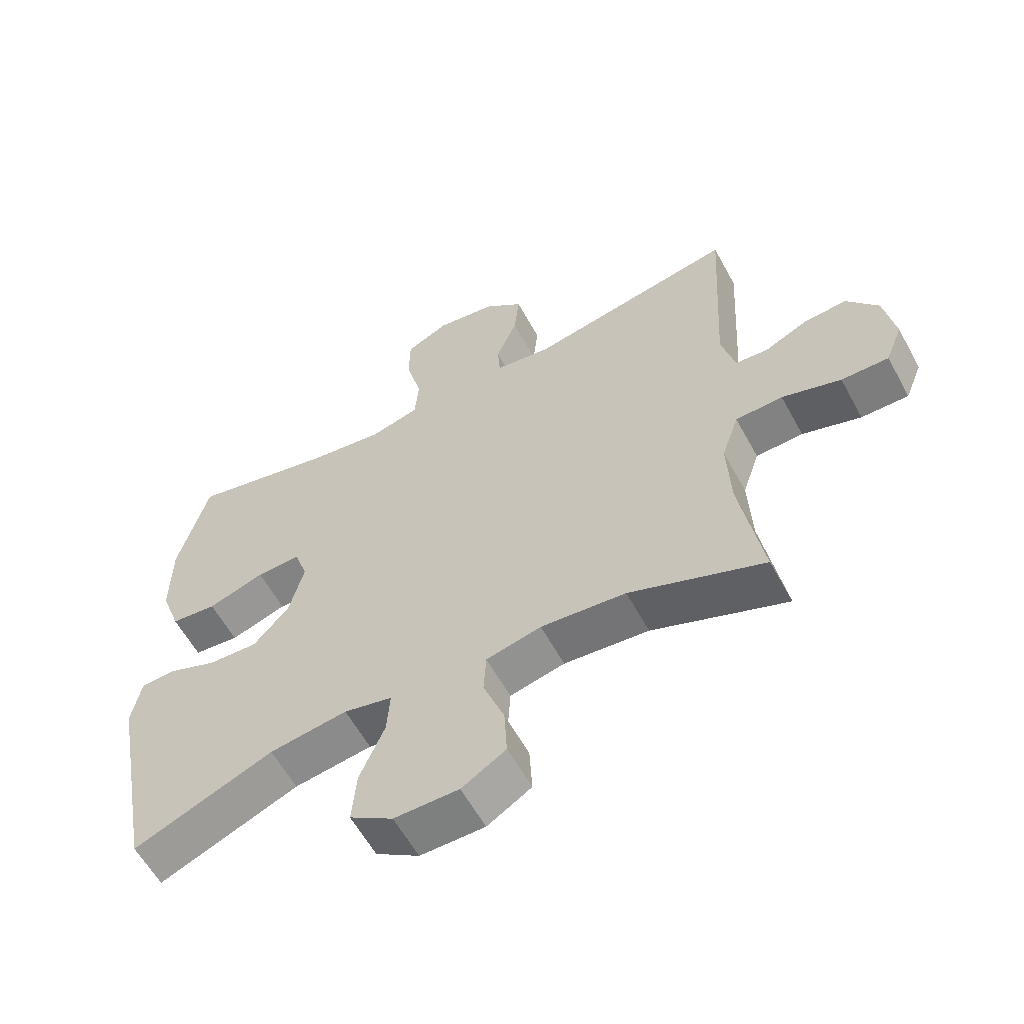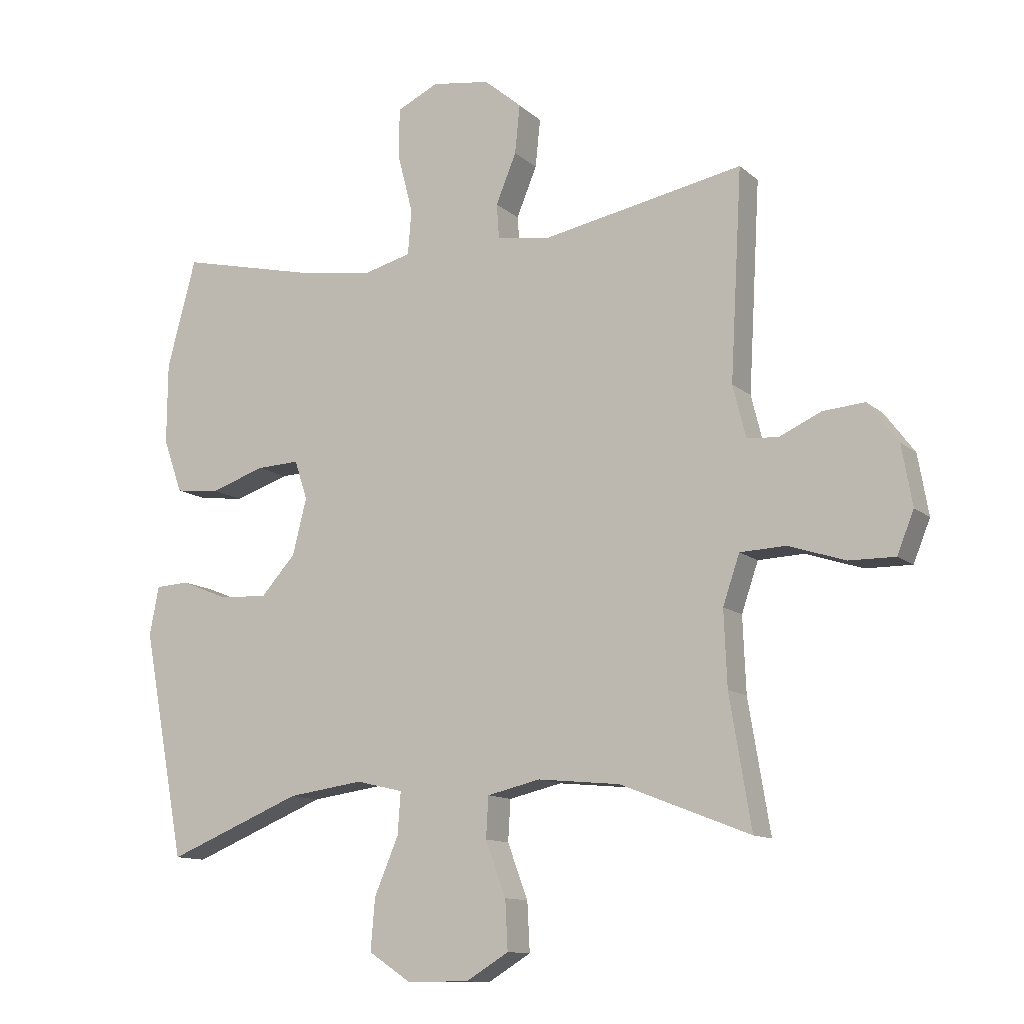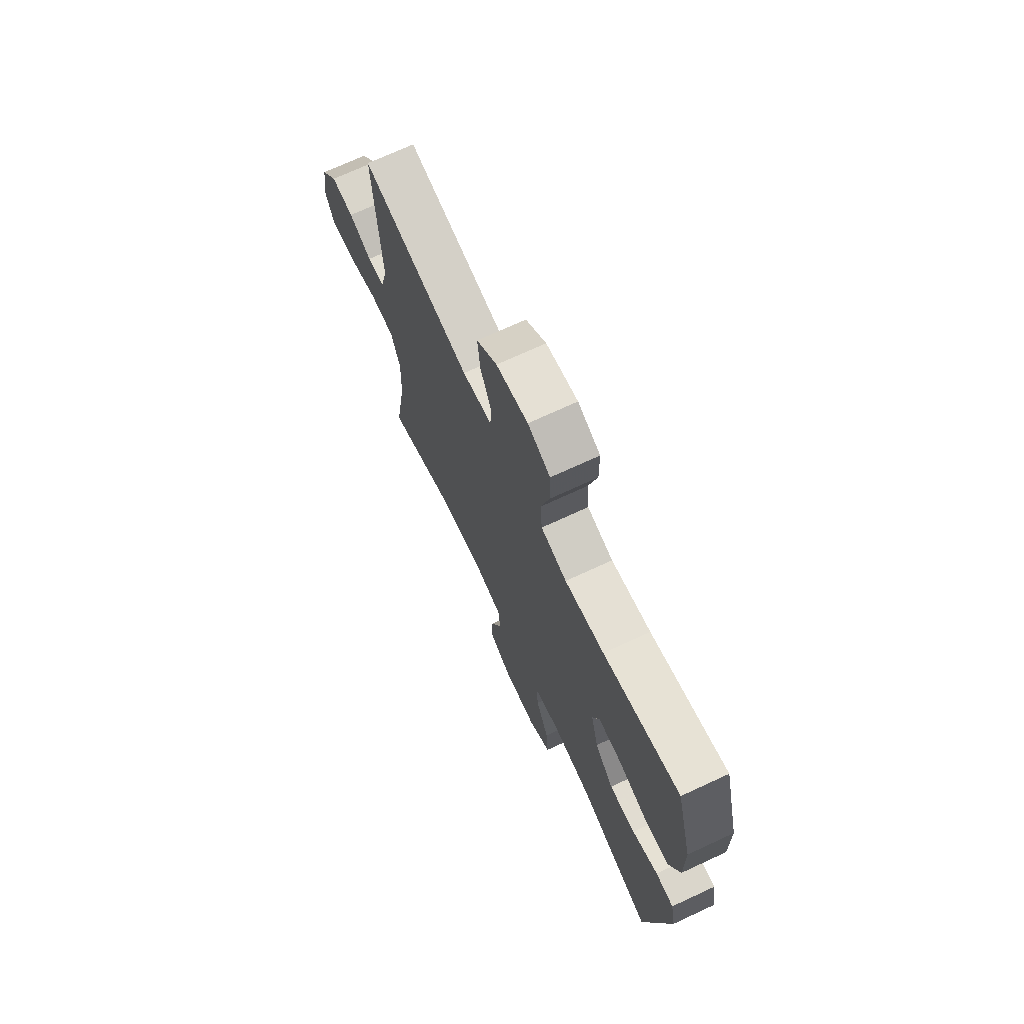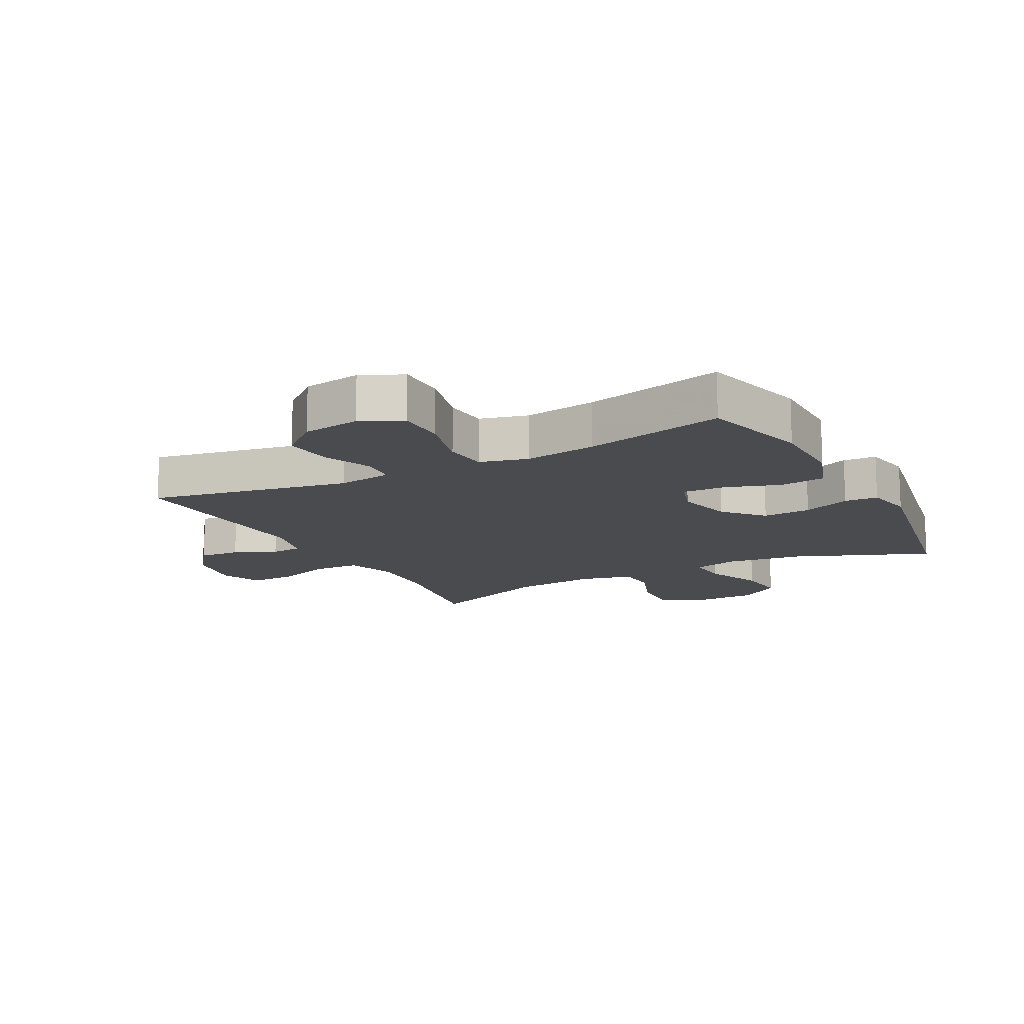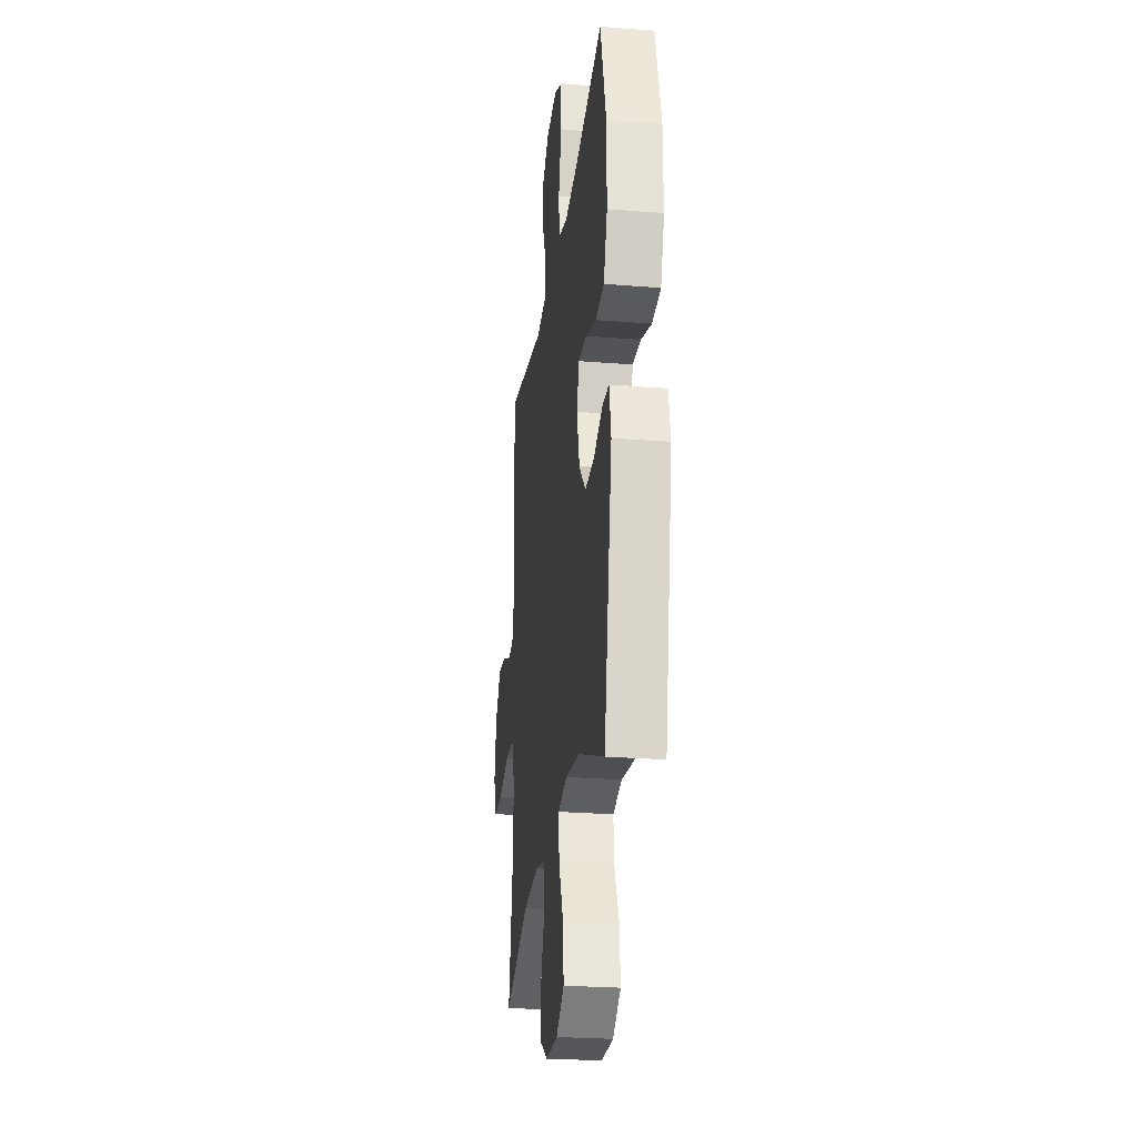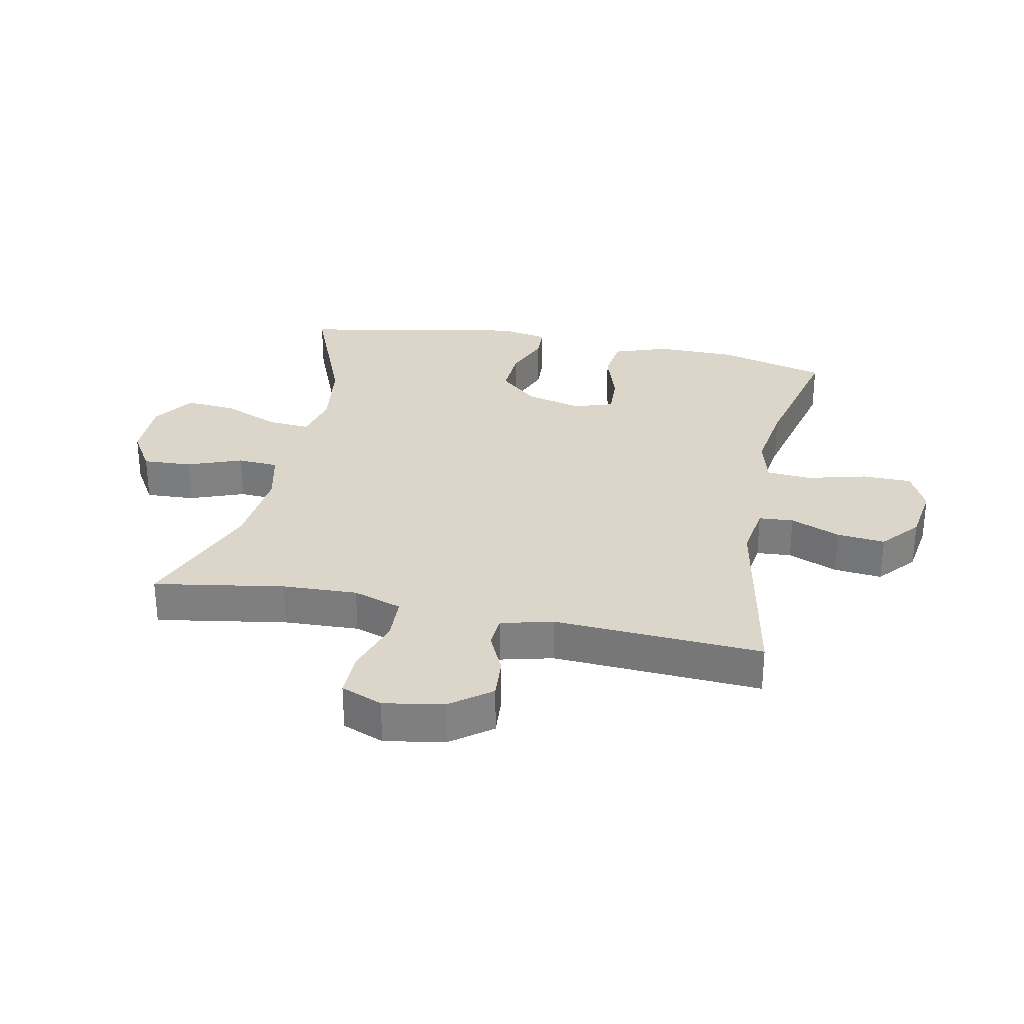
<metadata>
{"format":"obj","ext":"obj","renderer":"f3d","projection":"perspective","resolution":1024,"background":"white","views":[{"elev":-59.6,"azim":-151.4,"up":"+Z"},{"elev":-11.8,"azim":-151.7,"up":"+Z"},{"elev":71.2,"azim":65.1,"up":"+Z"},{"elev":-13.9,"azim":27.9,"up":"+Y"},{"elev":-25.5,"azim":82.7,"up":"+Z"},{"elev":30.0,"azim":-78.5,"up":"+Y"}]}
</metadata>
<code>
v 0.5 0.07 0.5
v 0.547 0.07 0.324
v 0.548 0.07 0.193
v 0.517 0.07 0.106
v 0.445 0.07 0.098
v 0.356 0.07 0.127
v 0.287 0.07 0.13
v 0.266 0.07 0.067
v 0.289 0.07 -0.024
v 0.345 0.07 -0.086
v 0.423 0.07 -0.082
v 0.5 0.07 -0.051
v 0.554 0.07 -0.054
v 0.569 0.07 -0.133
v 0.5 0.07 -0.5
v 0.281 0.07 -0.411
v 0.159 0.07 -0.394
v 0.083 0.07 -0.412
v 0.088 0.07 -0.48
v 0.127 0.07 -0.572
v 0.134 0.07 -0.655
v 0.066 0.07 -0.7
v -0.035 0.07 -0.7
v -0.104 0.07 -0.658
v -0.1 0.07 -0.579
v -0.067 0.07 -0.491
v -0.071 0.07 -0.425
v -0.157 0.07 -0.405
v -0.29 0.07 -0.418
v -0.5 0.07 -0.5
v -0.465 0.07 -0.29
v -0.46 0.07 -0.169
v -0.487 0.07 -0.09
v -0.561 0.07 -0.087
v -0.653 0.07 -0.117
v -0.727 0.07 -0.118
v -0.754 0.07 -0.051
v -0.737 0.07 0.046
v -0.688 0.07 0.111
v -0.621 0.07 0.106
v -0.553 0.07 0.075
v -0.502 0.07 0.079
v -0.481 0.07 0.163
v -0.5 0.07 0.5
v -0.176 0.07 0.438
v -0.088 0.07 0.451
v -0.084 0.07 0.507
v -0.117 0.07 0.587
v -0.125 0.07 0.665
v -0.064 0.07 0.717
v 0.03 0.07 0.731
v 0.097 0.07 0.699
v 0.098 0.07 0.619
v 0.073 0.07 0.522
v 0.079 0.07 0.45
v 0.156 0.07 0.43
v 0.273 0.07 0.447
v 0.5 0 0.5
v 0.547 0 0.324
v 0.548 0 0.193
v 0.517 0 0.106
v 0.445 0 0.098
v 0.356 0 0.127
v 0.287 0 0.13
v 0.266 0 0.067
v 0.289 0 -0.024
v 0.345 0 -0.086
v 0.423 0 -0.082
v 0.5 0 -0.051
v 0.554 0 -0.054
v 0.569 0 -0.133
v 0.5 0 -0.5
v 0.281 0 -0.411
v 0.159 0 -0.394
v 0.083 0 -0.412
v 0.088 0 -0.48
v 0.127 0 -0.572
v 0.134 0 -0.655
v 0.066 0 -0.7
v -0.035 0 -0.7
v -0.104 0 -0.658
v -0.1 0 -0.579
v -0.067 0 -0.491
v -0.071 0 -0.425
v -0.157 0 -0.405
v -0.29 0 -0.418
v -0.5 0 -0.5
v -0.465 0 -0.29
v -0.46 0 -0.169
v -0.487 0 -0.09
v -0.561 0 -0.087
v -0.653 0 -0.117
v -0.727 0 -0.118
v -0.754 0 -0.051
v -0.737 0 0.046
v -0.688 0 0.111
v -0.621 0 0.106
v -0.553 0 0.075
v -0.502 0 0.079
v -0.481 0 0.163
v -0.5 0 0.5
v -0.176 0 0.438
v -0.088 0 0.451
v -0.084 0 0.507
v -0.117 0 0.587
v -0.125 0 0.665
v -0.064 0 0.717
v 0.03 0 0.731
v 0.097 0 0.699
v 0.098 0 0.619
v 0.073 0 0.522
v 0.079 0 0.45
v 0.156 0 0.43
v 0.273 0 0.447
f 51 52 53 54
f 51 54 55
f 50 51 55
f 47 48 49 50
f 46 47 50 55
f 45 46 55 56
f 43 44 45
f 42 43 45 56
f 38 39 40 41
f 38 41 42
f 37 38 42
f 34 35 36 37
f 33 34 37 42
f 32 33 42 56
f 29 30 31
f 28 29 31 32
f 27 28 32 56
f 23 24 25 26
f 19 20 21 22
f 18 19 22 23
f 13 14 15 16
f 11 12 13 16
f 10 11 16 17
f 9 10 17 18
f 3 4 5 6
f 3 6 7
f 57 1 2 3
f 57 3 7
f 56 57 7 8
f 18 23 26 27
f 18 27 56
f 8 9 18 56
f 111 110 109 108
f 112 111 108
f 112 108 107
f 107 106 105 104
f 112 107 104 103
f 113 112 103 102
f 102 101 100
f 113 102 100 99
f 98 97 96 95
f 99 98 95
f 99 95 94
f 94 93 92 91
f 99 94 91 90
f 113 99 90 89
f 88 87 86
f 89 88 86 85
f 113 89 85 84
f 83 82 81 80
f 79 78 77 76
f 80 79 76 75
f 73 72 71 70
f 73 70 69 68
f 74 73 68 67
f 75 74 67 66
f 63 62 61 60
f 64 63 60
f 60 59 58 114
f 64 60 114
f 65 64 114 113
f 84 83 80 75
f 113 84 75
f 113 75 66 65
f 1 58 59 2
f 2 59 60 3
f 3 60 61 4
f 4 61 62 5
f 5 62 63 6
f 6 63 64 7
f 7 64 65 8
f 8 65 66 9
f 9 66 67 10
f 10 67 68 11
f 11 68 69 12
f 12 69 70 13
f 13 70 71 14
f 14 71 72 15
f 15 72 73 16
f 16 73 74 17
f 17 74 75 18
f 18 75 76 19
f 19 76 77 20
f 20 77 78 21
f 21 78 79 22
f 22 79 80 23
f 23 80 81 24
f 24 81 82 25
f 25 82 83 26
f 26 83 84 27
f 27 84 85 28
f 28 85 86 29
f 29 86 87 30
f 30 87 88 31
f 31 88 89 32
f 32 89 90 33
f 33 90 91 34
f 34 91 92 35
f 35 92 93 36
f 36 93 94 37
f 37 94 95 38
f 38 95 96 39
f 39 96 97 40
f 40 97 98 41
f 41 98 99 42
f 42 99 100 43
f 43 100 101 44
f 44 101 102 45
f 45 102 103 46
f 46 103 104 47
f 47 104 105 48
f 48 105 106 49
f 49 106 107 50
f 50 107 108 51
f 51 108 109 52
f 52 109 110 53
f 53 110 111 54
f 54 111 112 55
f 55 112 113 56
f 56 113 114 57
f 57 114 58 1

</code>
